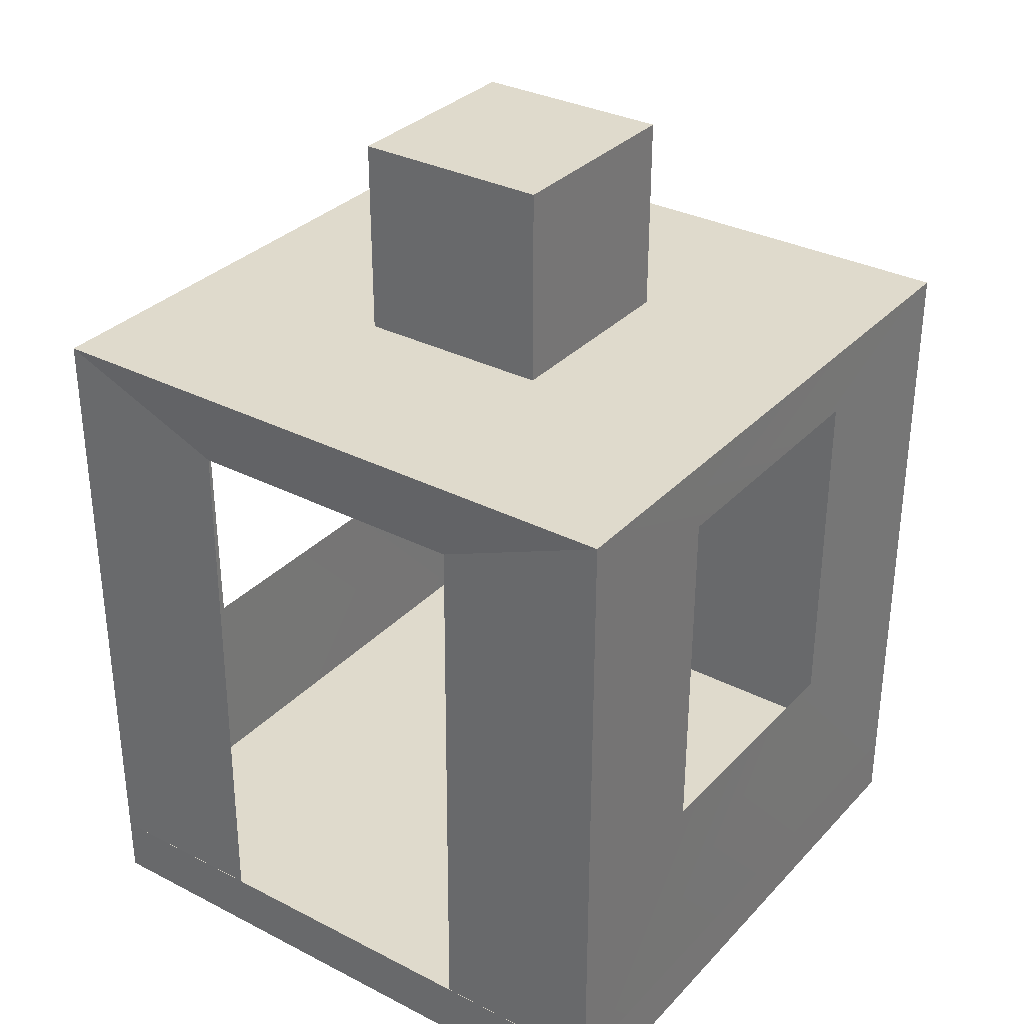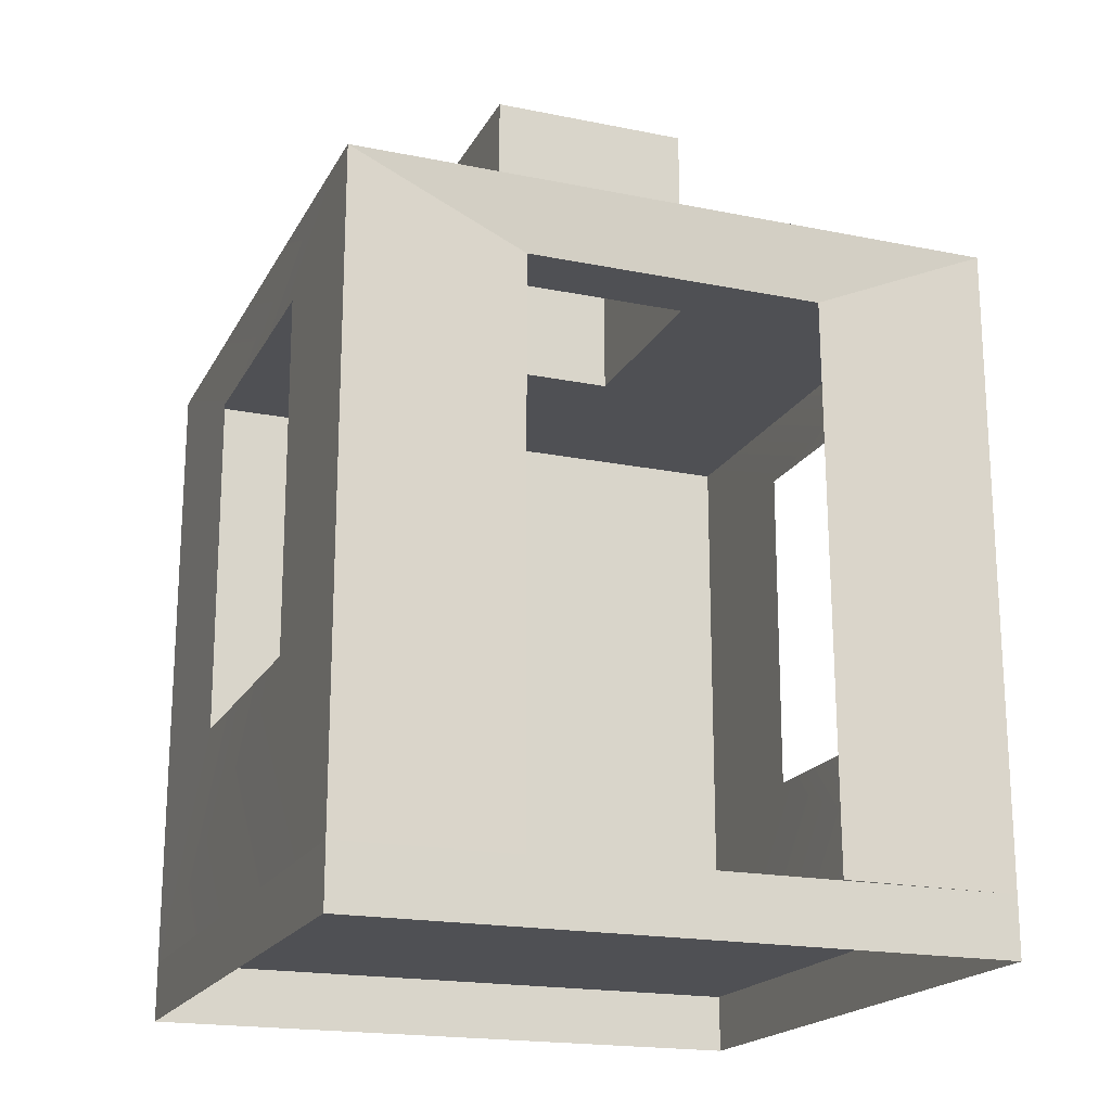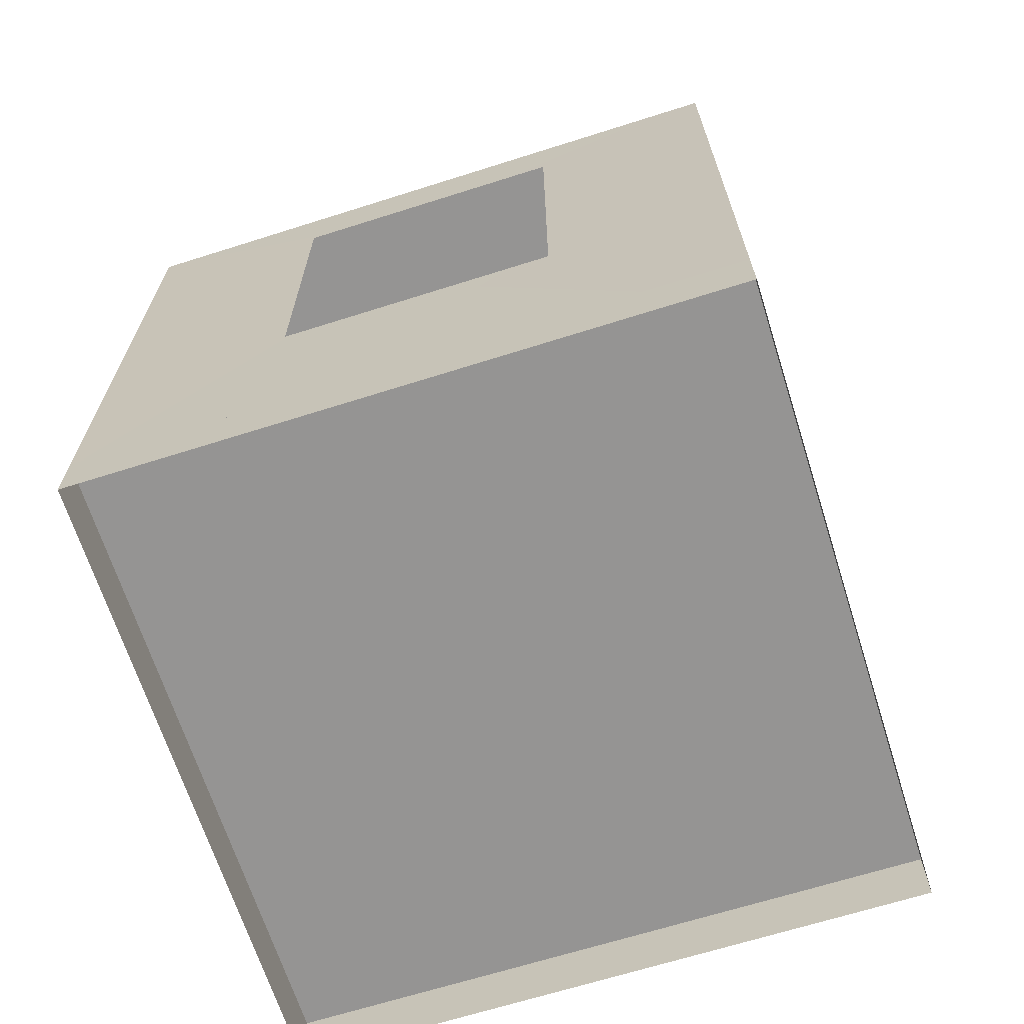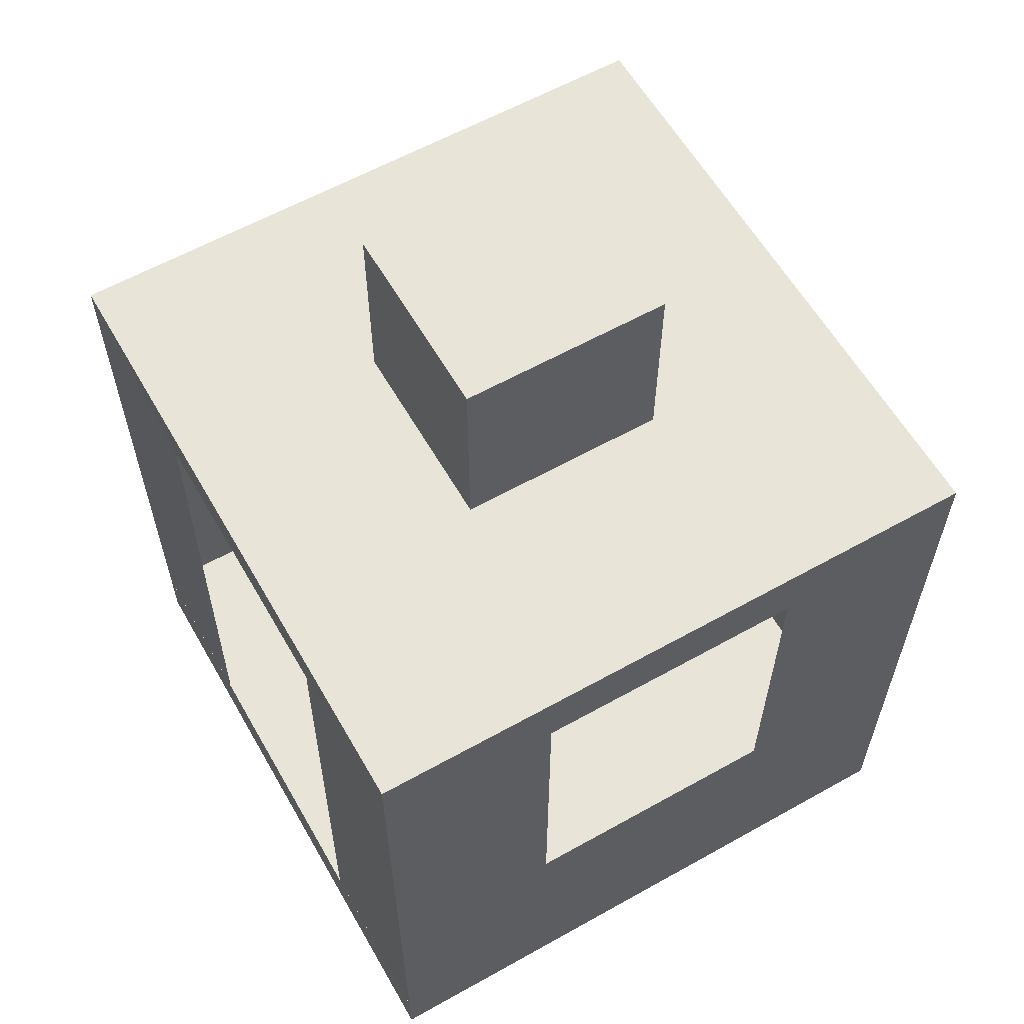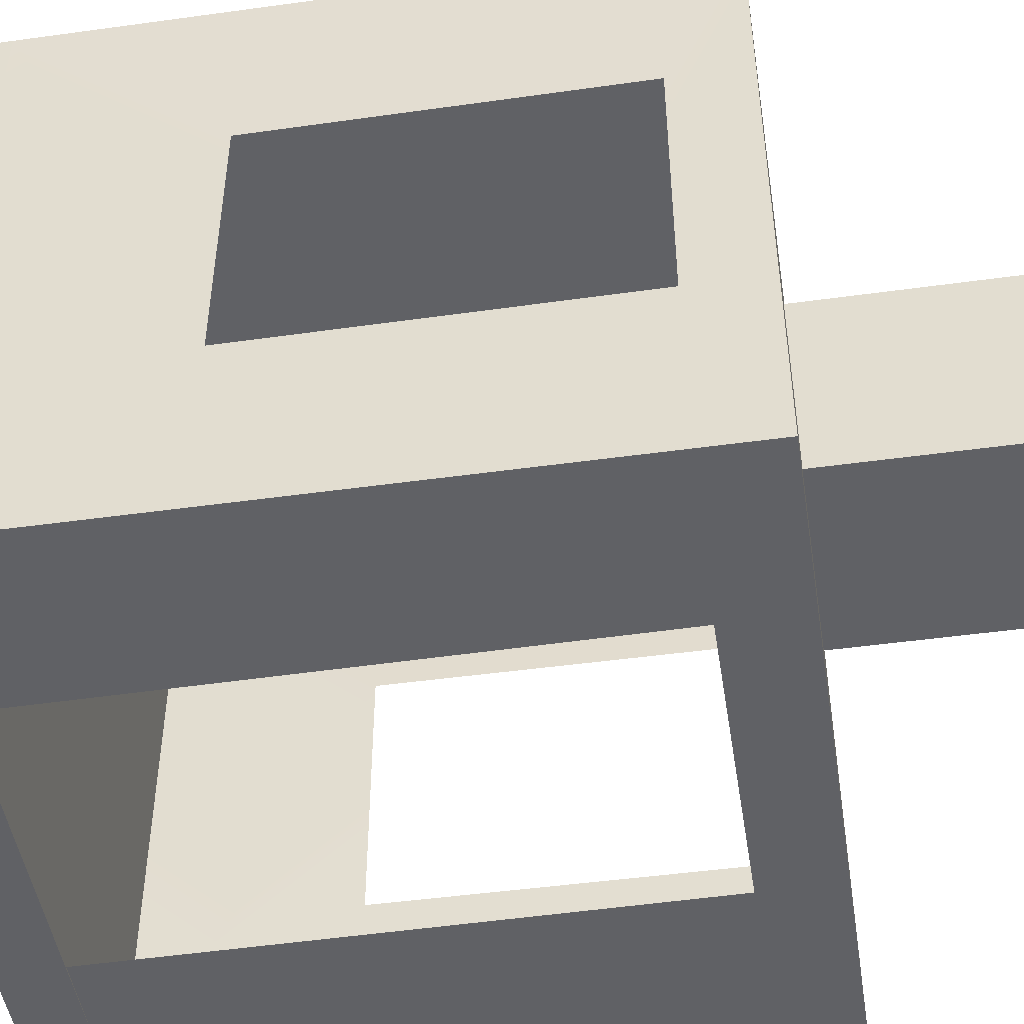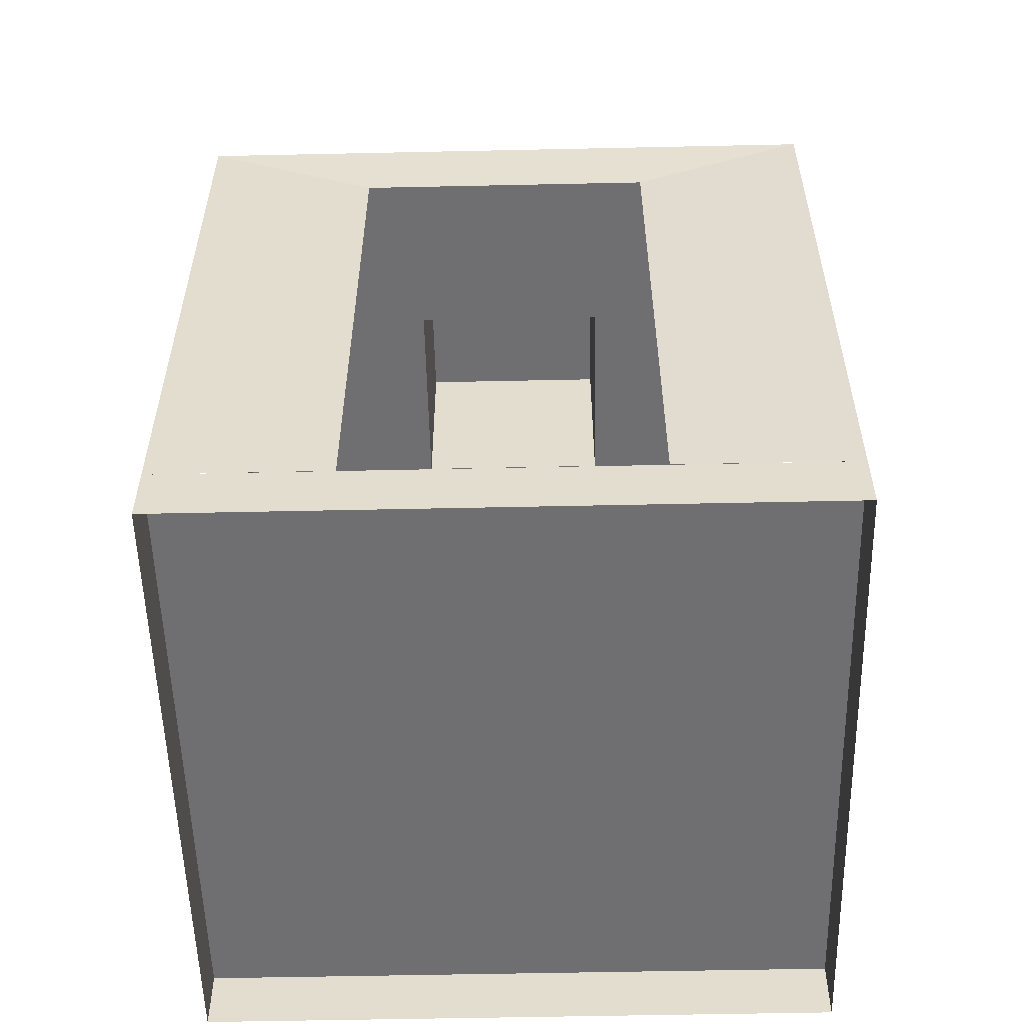
<metadata>
{"format":"obj","ext":"obj","renderer":"f3d","projection":"perspective","resolution":1024,"background":"white","views":[{"elev":32.4,"azim":35.5,"up":"+Z"},{"elev":-19.1,"azim":-20.9,"up":"+Z"},{"elev":-67.2,"azim":-72.4,"up":"+Z"},{"elev":60.2,"azim":60.2,"up":"+Z"},{"elev":-48.3,"azim":-81.2,"up":"+Y"},{"elev":-54.7,"azim":1.3,"up":"+Z"}]}
</metadata>
<code>
g dungeon_mv_alcove_mesh_lod02
v 1.999 -1.026 1.324
v 2.019 -1.936 0.3
v 2.019 -1.936 3.446
v 2.003 -1.026 3.08
v 1.999 0.3317 1.324
v 2.019 1.264 0.3
v 2.003 0.3317 3.08
v 2.019 1.264 3.446
v 2.019 -1.936 4.34e-06
v 2.019 -1.936 0.3
v 2.019 1.264 0.3
v 2.019 1.264 4.34e-06
v -1.181 -1.936 4.34e-06
v -1.181 -1.936 0.3
v 2.019 -1.936 0.3
v 2.019 -1.936 4.34e-06
v -1.181 -1.936 0.3
v -1.181 -1.936 4.34e-06
v -1.181 1.264 4.34e-06
v -1.181 1.264 0.3
v -0.08584 -0.8549 3.446
v -0.08584 -0.8549 4.446
v 0.9142 -0.8549 4.446
v 0.9142 -0.8549 3.446
v -0.08584 0.1951 3.446
v -0.08584 0.1951 4.446
v -0.08584 -0.8549 4.446
v -0.08584 -0.8549 3.446
v 0.9142 0.1951 3.446
v 0.9142 0.1951 4.446
v -0.08584 0.1951 4.446
v -0.08584 0.1951 3.446
v 0.9142 -0.8549 3.446
v 0.9142 -0.8549 4.446
v 0.9142 0.1951 4.446
v 0.9142 0.1951 3.446
v -1.181 -1.936 0.3
v -1.172 -1.026 1.324
v -1.178 -1.026 3.08
v -1.181 -1.936 3.446
v -1.181 1.264 0.3
v -1.172 0.3317 1.324
v -1.181 1.264 3.446
v -1.178 0.3317 3.08
v 2.019 1.264 0.3
v 2.019 -1.936 0.3
v -1.181 -1.936 0.3
v -1.181 1.264 0.3
v 0.9142 0.1951 4.446
v 0.9142 -0.8549 4.446
v -0.08584 -0.8549 4.446
v -0.08584 0.1951 4.446
v 2.019 1.264 4.34e-06
v 2.019 1.264 0.3
v -1.181 1.264 0.3
v -1.181 1.264 4.34e-06
v 1.15 -1.936 0.3031
v 1.15 -1.911 3.071
v 2.019 -1.936 3.446
v 2.019 -1.936 0.3
v -1.181 1.264 0.3
v 2.019 1.264 0.3
v 2.019 1.264 3.446
v -1.181 1.264 3.446
v -0.3215 -1.911 3.071
v -0.3215 -1.936 0.3031
v -1.181 -1.936 0.3
v -1.181 -1.936 3.446
v 0.9142 0.1951 3.446
v -0.08584 0.1951 3.446
v -1.181 1.264 3.446
v 2.019 1.264 3.446
v -1.181 -1.936 3.446
v -0.08584 -0.8549 3.446
v 2.019 -1.936 3.446
v 0.9142 -0.8549 3.446
v 2.019 -1.936 3.446
v 1.15 -1.911 3.071
v -0.3215 -1.911 3.071
v -1.181 -1.936 3.446
g dungeon_mv_alcove_mesh_lod02_0
f 3 2 1
f 4 3 1
f 1 2 5
f 2 6 5
f 7 5 6
f 3 4 7
f 8 7 6
f 8 3 7
f 11 10 9
f 12 11 9
f 15 14 13
f 16 15 13
f 19 18 17
f 20 19 17
f 23 22 21
f 24 23 21
f 27 26 25
f 28 27 25
f 31 30 29
f 32 31 29
f 35 34 33
f 36 35 33
f 39 38 37
f 40 39 37
f 37 38 41
f 38 42 41
f 43 41 42
f 44 43 42
f 44 39 40
f 43 44 40
f 47 46 45
f 48 47 45
f 51 50 49
f 52 51 49
f 55 54 53
f 56 55 53
f 59 58 57
f 60 59 57
f 63 62 61
f 64 63 61
f 67 66 65
f 68 67 65
f 71 70 69
f 72 71 69
f 71 73 70
f 73 74 70
f 73 75 74
f 75 72 69
f 75 76 74
f 76 75 69
f 79 78 77
f 80 79 77

</code>
